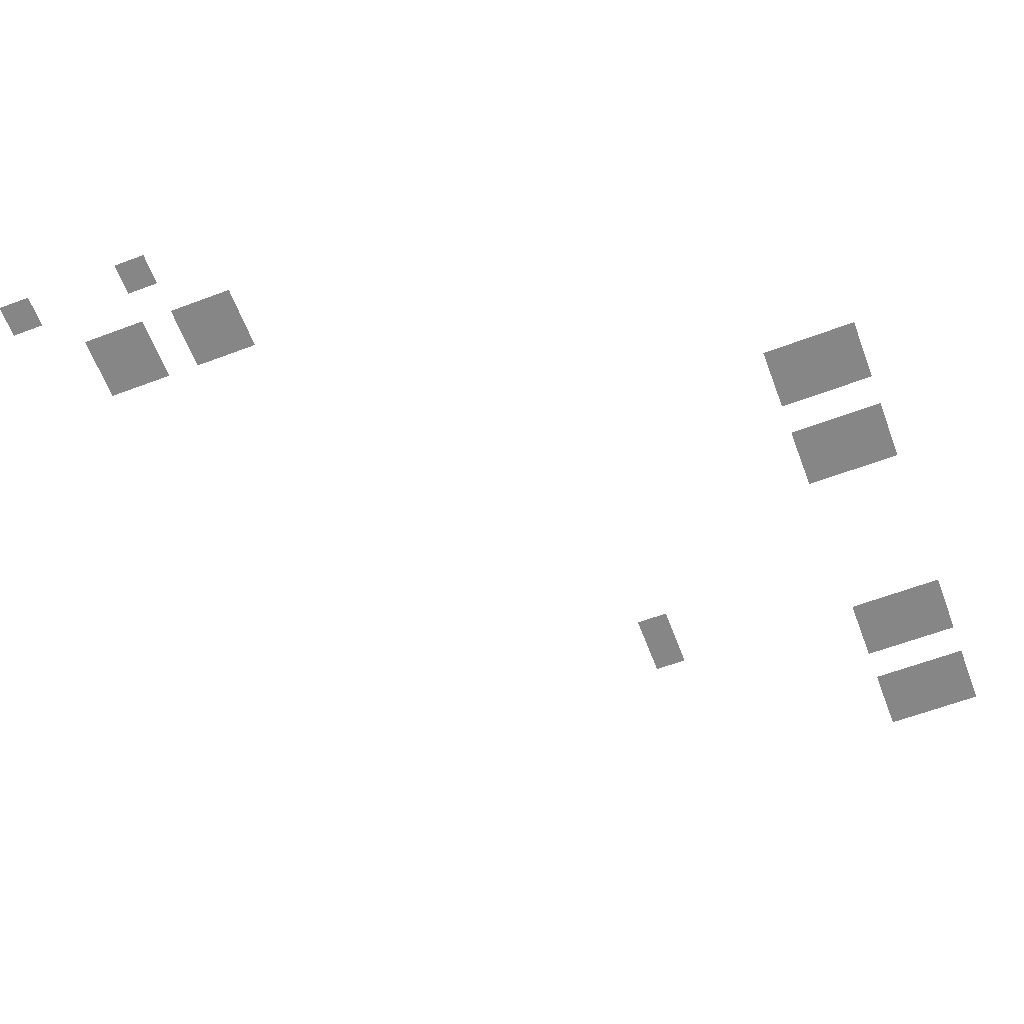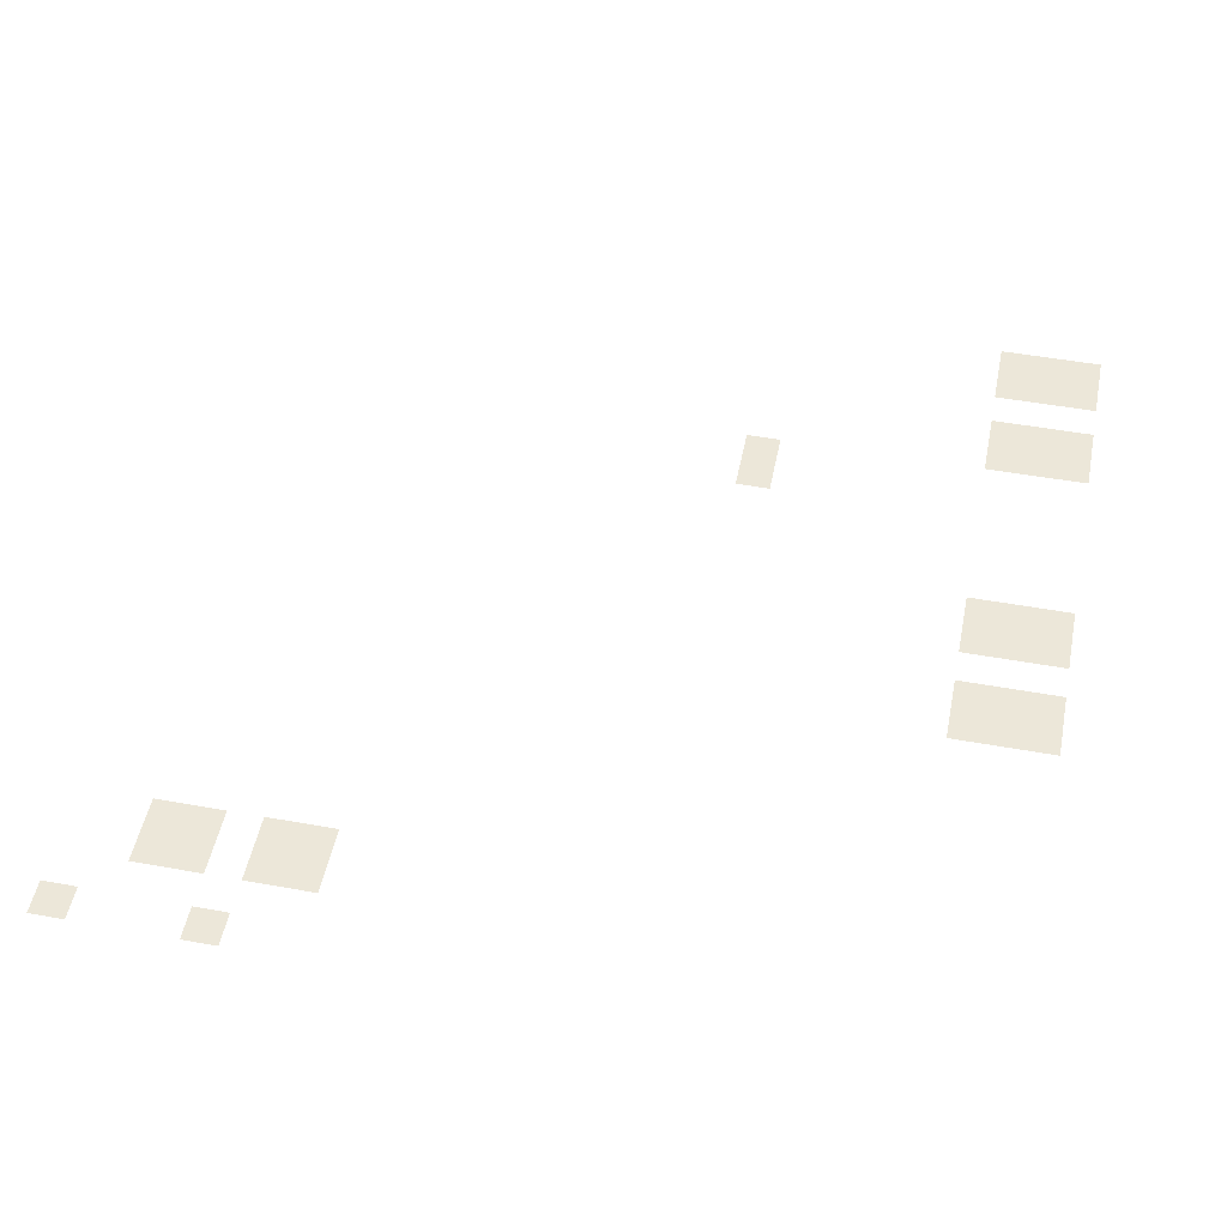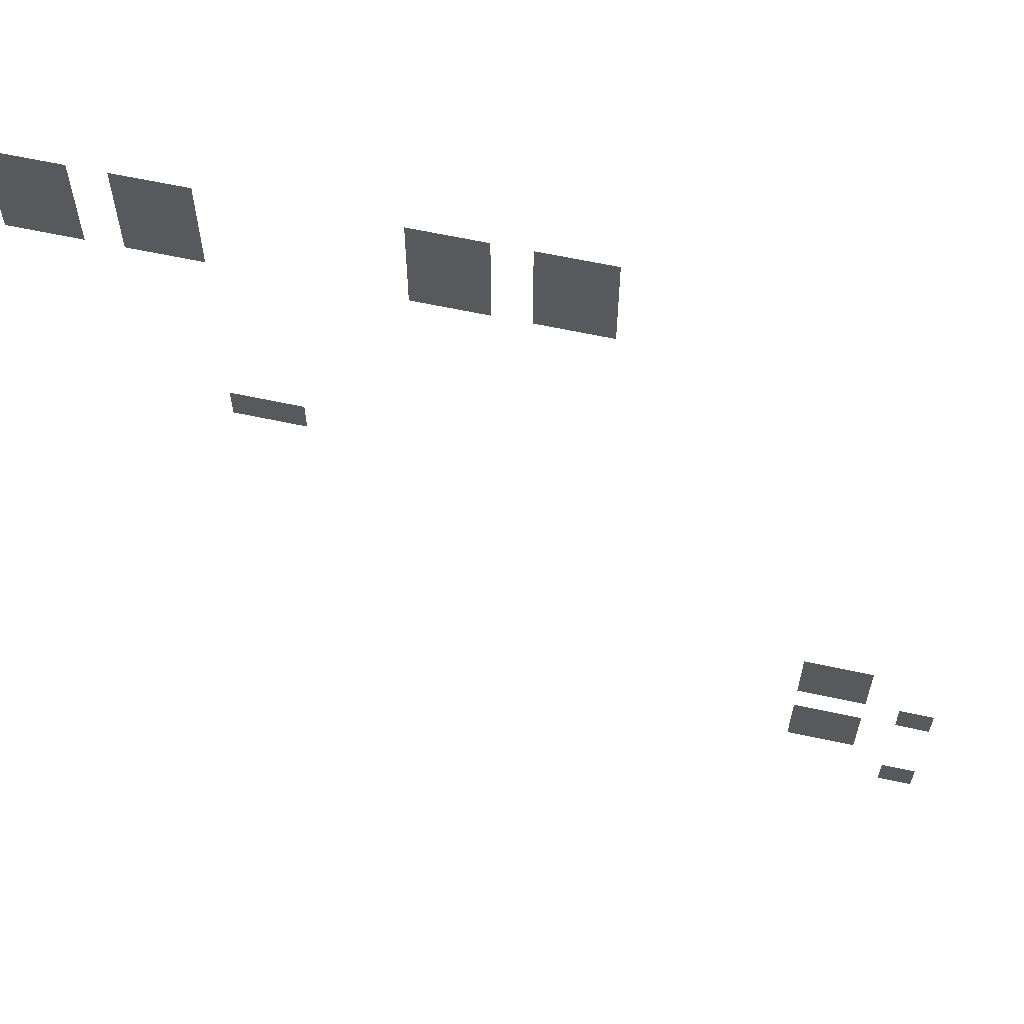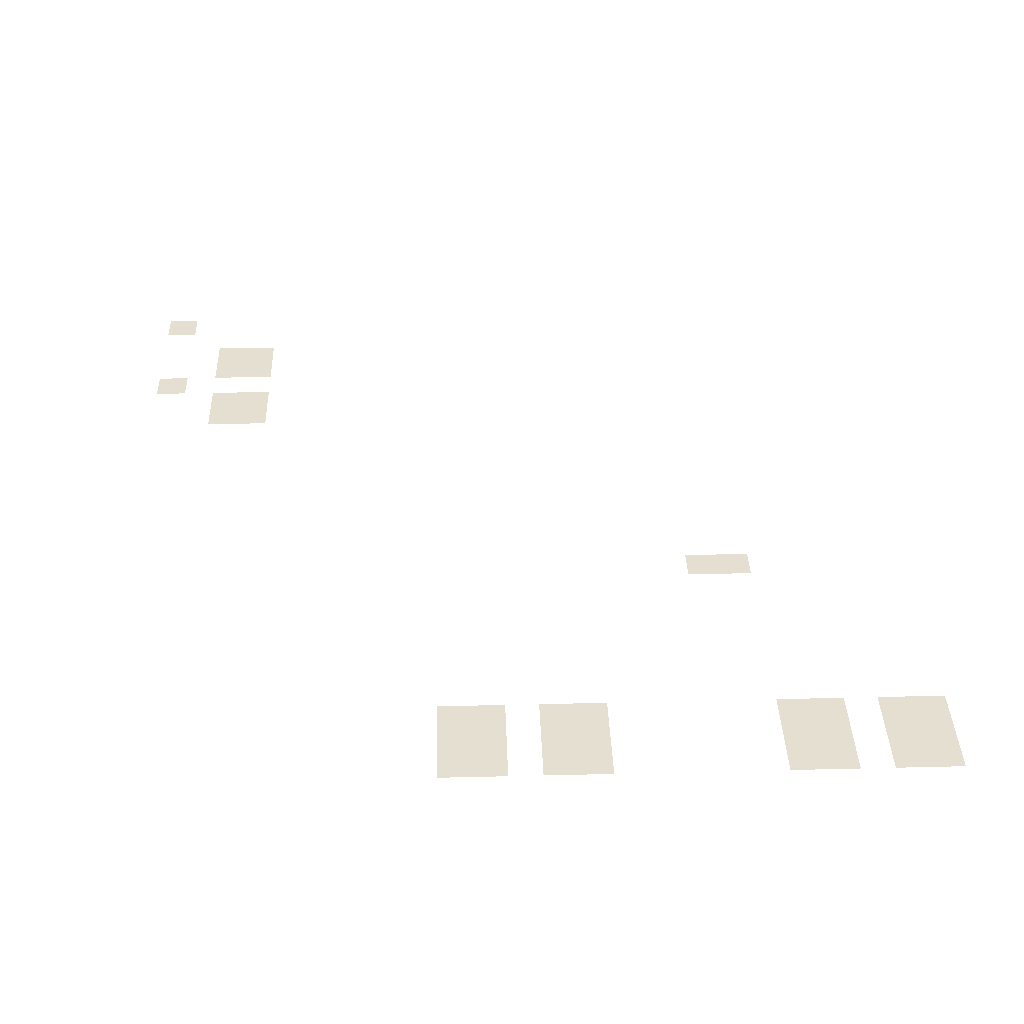
<metadata>
{"format":"obj","ext":"obj","renderer":"f3d","projection":"perspective","resolution":1024,"background":"white","views":[{"elev":-62.2,"azim":110.8,"up":"+Z"},{"elev":49.9,"azim":101.3,"up":"+Z"},{"elev":61.5,"azim":12.5,"up":"+Y"},{"elev":36.6,"azim":178.2,"up":"+Z"}]}
</metadata>
<code>
v -3.2 -1.28 0
v -3.52 -1.28 0
v -3.52 -0.96 0
v -3.2 -0.96 0
v -3.52 -1.28 0
v -3.84 -1.28 0
v -3.84 -0.96 0
v -3.52 -0.96 0
v -4.16 -1.28 0
v -4.48 -1.28 0
v -4.48 -0.96 0
v -4.16 -0.96 0
v -4.48 -1.28 0
v -4.8 -1.28 0
v -4.8 -0.96 0
v -4.48 -0.96 0
v -6.4 -1.28 0
v -6.72 -1.28 0
v -6.72 -0.96 0
v -6.4 -0.96 0
v -6.72 -1.28 0
v -7.04 -1.28 0
v -7.04 -0.96 0
v -6.72 -0.96 0
v -7.36 -1.28 0
v -7.68 -1.28 0
v -7.68 -0.96 0
v -7.36 -0.96 0
v -7.68 -1.28 0
v -8 -1.28 0
v -8 -0.96 0
v -7.68 -0.96 0
v -3.2 -1.6 0
v -3.52 -1.6 0
v -3.52 -1.28 0
v -3.2 -1.28 0
v -3.52 -1.6 0
v -3.84 -1.6 0
v -3.84 -1.28 0
v -3.52 -1.28 0
v -4.16 -1.6 0
v -4.48 -1.6 0
v -4.48 -1.28 0
v -4.16 -1.28 0
v -4.48 -1.6 0
v -4.8 -1.6 0
v -4.8 -1.28 0
v -4.48 -1.28 0
v -6.4 -1.6 0
v -6.72 -1.6 0
v -6.72 -1.28 0
v -6.4 -1.28 0
v -6.72 -1.6 0
v -7.04 -1.6 0
v -7.04 -1.28 0
v -6.72 -1.28 0
v -7.36 -1.6 0
v -7.68 -1.6 0
v -7.68 -1.28 0
v -7.36 -1.28 0
v -7.68 -1.6 0
v -8 -1.6 0
v -8 -1.28 0
v -7.68 -1.28 0
v -3.2 -1.92 0
v -3.52 -1.92 0
v -3.52 -1.6 0
v -3.2 -1.6 0
v -3.52 -1.92 0
v -3.84 -1.92 0
v -3.84 -1.6 0
v -3.52 -1.6 0
v -4.16 -1.92 0
v -4.48 -1.92 0
v -4.48 -1.6 0
v -4.16 -1.6 0
v -4.48 -1.92 0
v -4.8 -1.92 0
v -4.8 -1.6 0
v -4.48 -1.6 0
v -6.4 -1.92 0
v -6.72 -1.92 0
v -6.72 -1.6 0
v -6.4 -1.6 0
v -6.72 -1.92 0
v -7.04 -1.92 0
v -7.04 -1.6 0
v -6.72 -1.6 0
v -7.36 -1.92 0
v -7.68 -1.92 0
v -7.68 -1.6 0
v -7.36 -1.6 0
v -7.68 -1.92 0
v -8 -1.92 0
v -8 -1.6 0
v -7.68 -1.6 0
v -5.76 -4.16 0
v -6.08 -4.16 0
v -6.08 -3.84 0
v -5.76 -3.84 0
v -6.08 -4.16 0
v -6.4 -4.16 0
v -6.4 -3.84 0
v -6.08 -3.84 0
v -0.64 -7.04 0
v -0.96 -7.04 0
v -0.96 -6.72 0
v -0.64 -6.72 0
v -0.96 -7.04 0
v -1.28 -7.04 0
v -1.28 -6.72 0
v -0.96 -6.72 0
v -0.64 -7.36 0
v -0.96 -7.36 0
v -0.96 -7.04 0
v -0.64 -7.04 0
v -0.96 -7.36 0
v -1.28 -7.36 0
v -1.28 -7.04 0
v -0.96 -7.04 0
v 0 -7.68 0
v -0.32 -7.68 0
v -0.32 -7.36 0
v 0 -7.36 0
v -0.64 -8 0
v -0.96 -8 0
v -0.96 -7.68 0
v -0.64 -7.68 0
v -0.96 -8 0
v -1.28 -8 0
v -1.28 -7.68 0
v -0.96 -7.68 0
v -0.64 -8.32 0
v -0.96 -8.32 0
v -0.96 -8 0
v -0.64 -8 0
v -0.96 -8.32 0
v -1.28 -8.32 0
v -1.28 -8 0
v -0.96 -8 0
v 0 -8.96 0
v -0.32 -8.96 0
v -0.32 -8.64 0
v 0 -8.64 0
g map_1_3_5_mesh_0018
f 1 2 3 4
f 5 6 7 8
f 9 10 11 12
f 13 14 15 16
f 17 18 19 20
f 21 22 23 24
f 25 26 27 28
f 29 30 31 32
f 33 34 35 36
f 37 38 39 40
f 41 42 43 44
f 45 46 47 48
f 49 50 51 52
f 53 54 55 56
f 57 58 59 60
f 61 62 63 64
f 65 66 67 68
f 69 70 71 72
f 73 74 75 76
f 77 78 79 80
f 81 82 83 84
f 85 86 87 88
f 89 90 91 92
f 93 94 95 96
f 97 98 99 100
f 101 102 103 104
f 105 106 107 108
f 109 110 111 112
f 113 114 115 116
f 117 118 119 120
f 121 122 123 124
f 125 126 127 128
f 129 130 131 132
f 133 134 135 136
f 137 138 139 140
f 141 142 143 144

</code>
